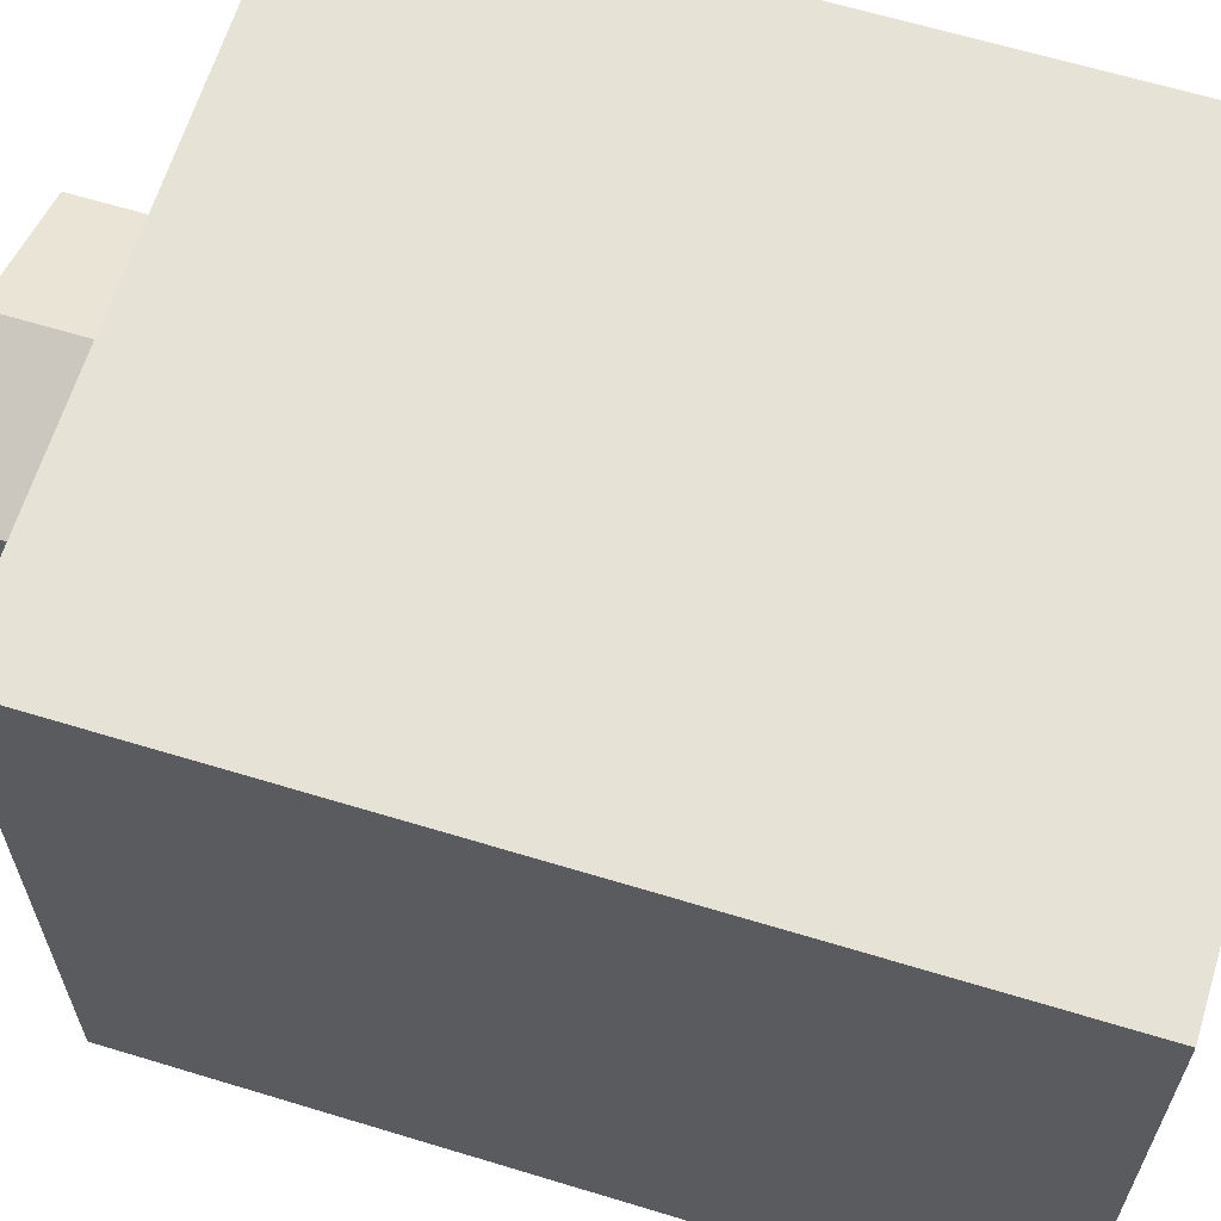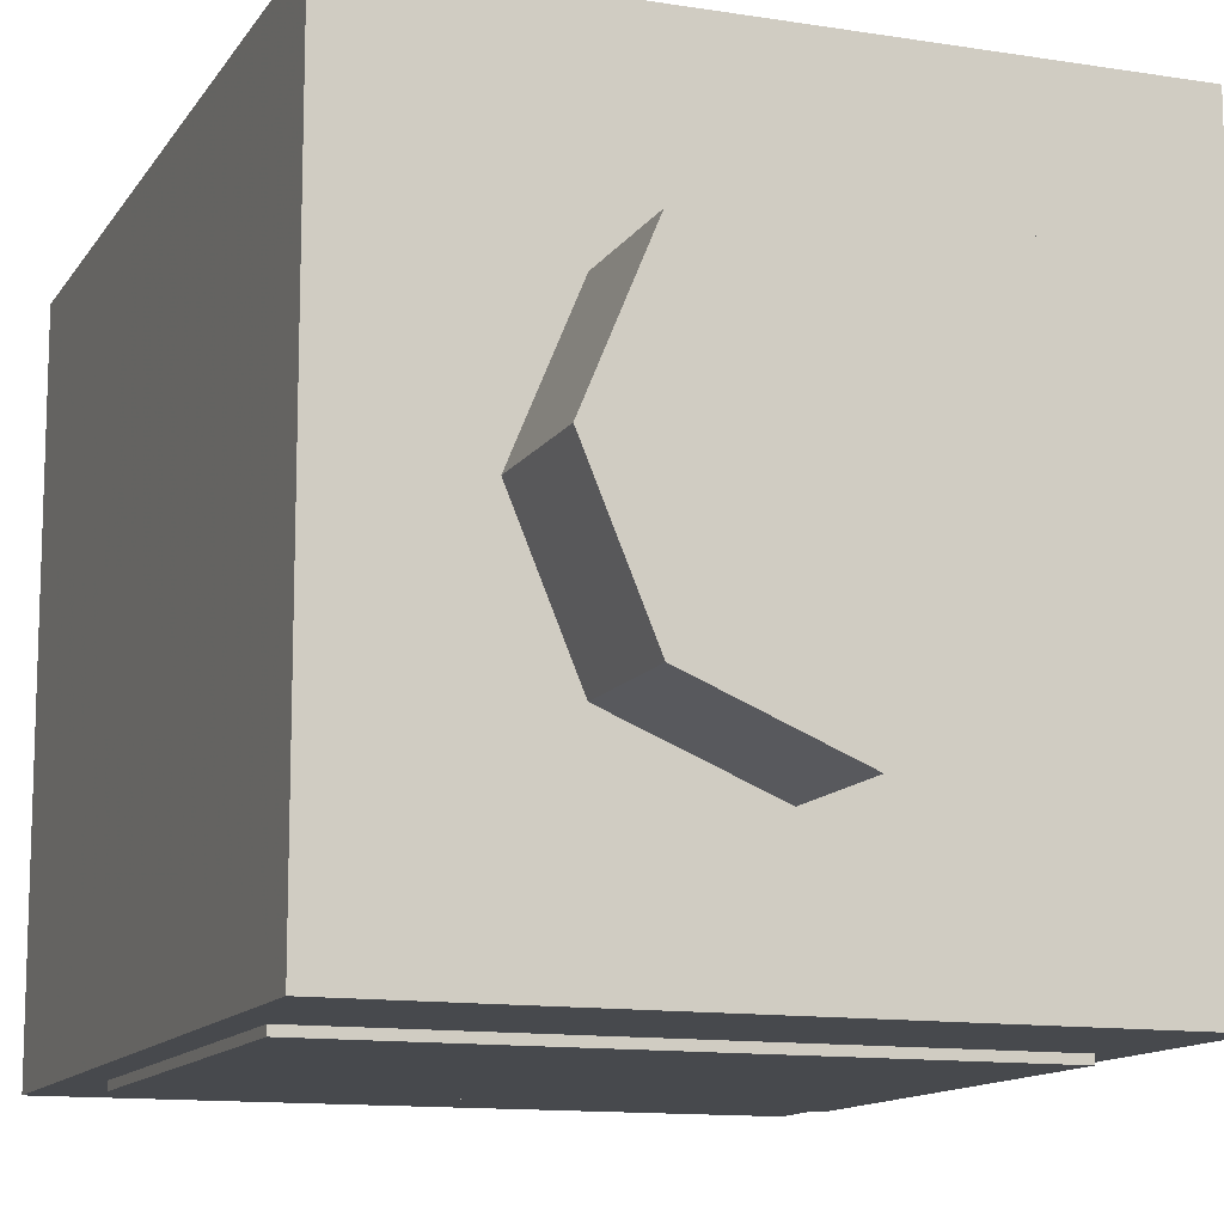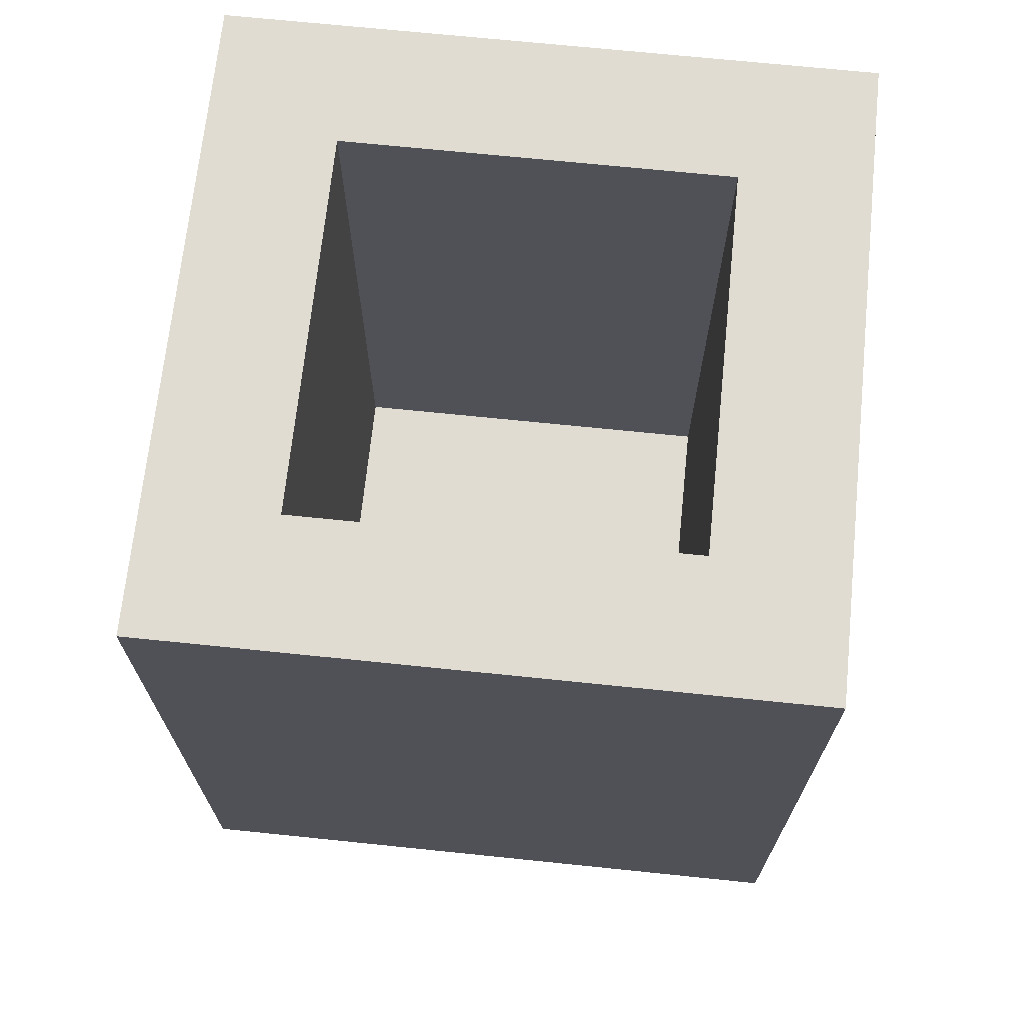
<metadata>
{"format":"obj","ext":"obj","renderer":"f3d","projection":"perspective","resolution":1024,"background":"white","views":[{"elev":63.8,"azim":107.1,"up":"+Z"},{"elev":-12.4,"azim":-20.6,"up":"+Z"},{"elev":69.3,"azim":-84.1,"up":"+Y"}]}
</metadata>
<code>
v 0.2121 0 -0.2121
v 0 0 -0.3
v 0 -0.2 -0.3
v 0.2121 -0.2 -0.2121
v 0.3 0 0
v 0.2121 0 -0.2121
v 0.2121 -0.2 -0.2121
v 0.3 -0.2 0
v 0.2121 0 0.2121
v 0.3 0 0
v 0.3 -0.2 0
v 0.2121 -0.2 0.2121
v 0 0 0.3
v 0.2121 0 0.2121
v 0.2121 -0.2 0.2121
v 0 -0.2 0.3
v -0.2121 0 0.2121
v 0 0 0.3
v 0 -0.2 0.3
v -0.2121 -0.2 0.2121
v -0.3 0 0
v -0.2121 0 0.2121
v -0.2121 -0.2 0.2121
v -0.3 -0.2 0
v -0.2121 0 -0.2121
v -0.3 0 0
v -0.3 -0.2 0
v -0.2121 -0.2 -0.2121
v 0 0 -0.3
v -0.2121 0 -0.2121
v -0.2121 -0.2 -0.2121
v 0 -0.2 -0.3
v 0 -0.2 0
v 0 -0.2 -0.3
v 0.2121 -0.2 -0.2121
v 0 -0.2 0
v 0.2121 -0.2 -0.2121
v 0.3 -0.2 0
v 0 -0.2 0
v 0.3 -0.2 0
v 0.2121 -0.2 0.2121
v 0 -0.2 0
v 0.2121 -0.2 0.2121
v 0 -0.2 0.3
v 0 -0.2 0
v 0 -0.2 0.3
v -0.2121 -0.2 0.2121
v 0 -0.2 0
v -0.2121 -0.2 0.2121
v -0.3 -0.2 0
v 0 -0.2 0
v -0.3 -0.2 0
v -0.2121 -0.2 -0.2121
v 0 -0.2 0
v -0.2121 -0.2 -0.2121
v 0 -0.2 -0.3
v -0.5 0 0.5
v -0.5 0 -0.5
v 0.5 0 -0.5
v 0.5 0 0.5
v -0.5 0 0.5
v 0.5 0 0.5
v 0.5 1.2 0.5
v -0.5 1.2 0.5
v 0.5 0 0.5
v 0.5 0 -0.5
v 0.5 1.2 -0.5
v 0.5 1.2 0.5
v -0.5 0 -0.5
v -0.5 0 0.5
v -0.5 1.2 0.5
v -0.5 1.2 -0.5
v 0.3 0.2 0.3
v -0.3 0.2 0.3
v -0.3 0.2 -0.3
v 0.3 0.2 -0.3
v 0.3 0.2 0.3
v 0.3 1.2 0.3
v -0.3 1.2 0.3
v -0.3 0.2 0.3
v 0.3 0.2 -0.3
v 0.3 1.2 -0.3
v 0.3 1.2 0.3
v 0.3 0.2 0.3
v -0.3 0.2 -0.3
v -0.3 1.2 -0.3
v 0.3 1.2 -0.3
v 0.3 0.2 -0.3
v -0.3 0.2 0.3
v -0.3 1.2 0.3
v -0.3 1.2 -0.3
v -0.3 0.2 -0.3
v -0.3 1.2 -0.3
v 0.3 1.2 -0.3
v 0.5 1.2 -0.5
v -0.5 1.2 -0.5
v 0.5 1.2 -0.5
v 0.3 1.2 -0.3
v 0.3 1.2 0.3
v 0.5 1.2 0.5
v 0.3 1.2 0.3
v -0.3 1.2 0.3
v -0.5 1.2 0.5
v 0.5 1.2 0.5
v -0.5 1.2 0.5
v -0.3 1.2 0.3
v -0.3 1.2 -0.3
v -0.5 1.2 -0.5
v -0.5 1.2 -0.5
v 0.5 1.2 -0.5
v 0.5 0 -0.5
v -0.5 0 -0.5
v 0.45 0.25 -0.5
v 0.45 0.95 -0.5
v -0.45 0.95 -0.5
v -0.45 0.25 -0.5
v -0.45 0.25 -0.5125
v 0.45 0.25 -0.5125
v 0.45 0.25 -0.5
v -0.45 0.25 -0.5
v -0.45 0.95 -0.5125
v -0.45 0.25 -0.5125
v -0.45 0.25 -0.5
v -0.45 0.95 -0.5
v 0.45 0.95 -0.5125
v -0.45 0.95 -0.5125
v -0.45 0.95 -0.5
v 0.45 0.95 -0.5
v 0.45 0.25 -0.5125
v 0.45 0.95 -0.5125
v 0.45 0.95 -0.5
v 0.45 0.25 -0.5
v 0 0.7059 -0.5125
v 0.0219 0.8478 -0.5125
v 0.0321 0.8391 -0.5125
v 0.0321 0.7101 -0.5125
v -0.012 0.8541 -0.5125
v 0 0.8562 -0.5125
v 0 0.7059 -0.5125
v -0.0219 0.8478 -0.5125
v 0.1584 0.8373 -0.5125
v 0.1746 0.7365 -0.5125
v 0.0852 0.7515 -0.5125
v 0.0321 0.8391 -0.5125
v -0.1746 0.7365 -0.5125
v -0.1584 0.8373 -0.5125
v -0.0321 0.8391 -0.5125
v -0.0852 0.7515 -0.5125
v 0.0321 0.8391 -0.5125
v 0.0852 0.7515 -0.5125
v 0.0612 0.7281 -0.5125
v 0.0321 0.7101 -0.5125
v -0.0612 0.7281 -0.5125
v -0.0852 0.7515 -0.5125
v -0.0321 0.8391 -0.5125
v -0.0321 0.7101 -0.5125
v 0 0.7059 -0.5125
v -0.0321 0.7101 -0.5125
v -0.0321 0.8391 -0.5125
v -0.0219 0.8478 -0.5125
v 0.0852 0.7515 -0.5125
v 0.1746 0.7365 -0.5125
v 0.2772 0.6588 -0.5125
v 0.282 0.6279 -0.5125
v -0.0852 0.7515 -0.5125
v -0.2688 0.5664 -0.5125
v -0.2784 0.597 -0.5125
v -0.282 0.6279 -0.5125
v 0.0612 0.7281 -0.5125
v 0.0852 0.7515 -0.5125
v 0.2631 0.5301 -0.5125
v 0.2451 0.4893 -0.5125
v -0.0612 0.7281 -0.5125
v -0.2214 0.4572 -0.5125
v -0.2451 0.4893 -0.5125
v 0.0321 0.7101 -0.5125
v 0.0612 0.7281 -0.5125
v 0.2016 0.4299 -0.5125
v 0.165 0.3963 -0.5125
v -0.0321 0.7101 -0.5125
v -0.1287 0.378 -0.5125
v -0.165 0.3963 -0.5125
v -0.0612 0.7281 -0.5125
v -0.0321 0.7101 -0.5125
v -0.165 0.3963 -0.5125
v -0.2016 0.4299 -0.5125
v 0 0.7059 -0.5125
v 0.0321 0.7101 -0.5125
v 0.1011 0.3639 -0.5125
v 0.0573 0.3495 -0.5125
v -0.1011 0.3639 -0.5125
v -0.0321 0.7101 -0.5125
v 0 0.7059 -0.5125
v -0.0573 0.3495 -0.5125
v 0.0156 0.3471 -0.5125
v 0 0.7059 -0.5125
v 0.0573 0.3495 -0.5125
v -0.0156 0.3471 -0.5125
v -0.0573 0.3495 -0.5125
v 0 0.7059 -0.5125
v 0.1287 0.378 -0.5125
v 0.0321 0.7101 -0.5125
v 0.165 0.3963 -0.5125
v 0.012 0.8541 -0.5125
v 0.0219 0.8478 -0.5125
v 0 0.7059 -0.5125
v 0 0.8562 -0.5125
v -0.0852 0.7515 -0.5125
v -0.282 0.6279 -0.5125
v -0.2772 0.6588 -0.5125
v -0.1746 0.7365 -0.5125
v 0.2214 0.4572 -0.5125
v 0.0612 0.7281 -0.5125
v 0.2451 0.4893 -0.5125
v 0.2784 0.597 -0.5125
v 0.2688 0.5664 -0.5125
v 0.0852 0.7515 -0.5125
v 0.282 0.6279 -0.5125
v -0.2451 0.4893 -0.5125
v -0.2631 0.5301 -0.5125
v -0.0852 0.7515 -0.5125
v -0.0612 0.7281 -0.5125
v 0.0321 0.8391 -0.5125
v 0.0219 0.8478 -0.5125
v 0.0393 0.8988 -0.5125
v 0.2151 0.8982 -0.5125
v -0.0318 0.9051 -0.5125
v -0.0222 0.9108 -0.5125
v -0.0219 0.8478 -0.5125
v -0.0393 0.8988 -0.5125
v 0.1584 0.8373 -0.5125
v 0.0321 0.8391 -0.5125
v 0.2151 0.8982 -0.5125
v -0.0219 0.8478 -0.5125
v -0.0321 0.8391 -0.5125
v -0.2151 0.8982 -0.5125
v -0.0393 0.8988 -0.5125
v -0.0321 0.8391 -0.5125
v -0.1584 0.8373 -0.5125
v -0.2151 0.8982 -0.5125
v 0.2301 0.7689 -0.5125
v 0.1746 0.7365 -0.5125
v 0.1584 0.8373 -0.5125
v 0.2151 0.8982 -0.5125
v -0.1746 0.7365 -0.5125
v -0.2301 0.7689 -0.5125
v -0.2151 0.8982 -0.5125
v -0.1584 0.8373 -0.5125
v 0.3348 0.6942 -0.5125
v 0.2772 0.6588 -0.5125
v 0.1746 0.7365 -0.5125
v 0.2301 0.7689 -0.5125
v -0.1746 0.7365 -0.5125
v -0.2772 0.6588 -0.5125
v -0.3348 0.6942 -0.5125
v -0.2301 0.7689 -0.5125
v 0.2631 0.5301 -0.5125
v 0.0852 0.7515 -0.5125
v 0.2688 0.5664 -0.5125
v 0.3141 0.4851 -0.5125
v -0.2688 0.5664 -0.5125
v -0.0852 0.7515 -0.5125
v -0.2631 0.5301 -0.5125
v -0.3141 0.4851 -0.5125
v -0.333 0.5388 -0.5125
v -0.3399 0.5919 -0.5125
v -0.2784 0.597 -0.5125
v 0.2016 0.4299 -0.5125
v 0.0612 0.7281 -0.5125
v 0.2214 0.4572 -0.5125
v 0.2487 0.3885 -0.5125
v -0.2214 0.4572 -0.5125
v -0.0612 0.7281 -0.5125
v -0.2016 0.4299 -0.5125
v -0.2487 0.3885 -0.5125
v 0.2016 0.4299 -0.5125
v 0.2487 0.3885 -0.5125
v 0.2001 0.3459 -0.5125
v 0.165 0.3963 -0.5125
v 0.1011 0.3639 -0.5125
v 0.0321 0.7101 -0.5125
v 0.1287 0.378 -0.5125
v 0.1335 0.3093 -0.5125
v -0.1287 0.378 -0.5125
v -0.0321 0.7101 -0.5125
v -0.1011 0.3639 -0.5125
v -0.1335 0.3093 -0.5125
v 0 0.7059 -0.5125
v 0.0156 0.3471 -0.5125
v 0 0.285 -0.5125
v -0.0156 0.3471 -0.5125
v 0.2829 0.4311 -0.5125
v 0.2487 0.3885 -0.5125
v 0.2214 0.4572 -0.5125
v 0.2451 0.4893 -0.5125
v 0.2001 0.3459 -0.5125
v 0.1335 0.3093 -0.5125
v 0.1287 0.378 -0.5125
v 0.165 0.3963 -0.5125
v 0 0.285 -0.5125
v 0.0156 0.3471 -0.5125
v 0.0573 0.3495 -0.5125
v 0.0666 0.2892 -0.5125
v -0.0573 0.3495 -0.5125
v -0.0156 0.3471 -0.5125
v 0 0.285 -0.5125
v -0.0666 0.2892 -0.5125
v -0.1287 0.378 -0.5125
v -0.1335 0.3093 -0.5125
v -0.2001 0.3459 -0.5125
v -0.165 0.3963 -0.5125
v 0.0666 0.2892 -0.5125
v 0.0573 0.3495 -0.5125
v 0.1011 0.3639 -0.5125
v 0.1335 0.3093 -0.5125
v -0.1011 0.3639 -0.5125
v -0.0573 0.3495 -0.5125
v -0.0666 0.2892 -0.5125
v -0.1335 0.3093 -0.5125
v 0.3399 0.5919 -0.5125
v 0.333 0.5388 -0.5125
v 0.2784 0.597 -0.5125
v 0.282 0.6279 -0.5125
v 0.3402 0.645 -0.5125
v 0.3399 0.5919 -0.5125
v 0.2784 0.597 -0.5125
v -0.0111 0.9141 -0.5125
v -0.012 0.8541 -0.5125
v -0.0219 0.8478 -0.5125
v -0.0222 0.9108 -0.5125
v 0.0219 0.8478 -0.5125
v 0.0222 0.9108 -0.5125
v 0.0318 0.9051 -0.5125
v 0.0393 0.8988 -0.5125
v 0.0111 0.9141 -0.5125
v 0.012 0.8541 -0.5125
v 0 0.8562 -0.5125
v 0 0.915 -0.5125
v -0.282 0.6279 -0.5125
v -0.3402 0.645 -0.5125
v -0.3348 0.6942 -0.5125
v -0.2772 0.6588 -0.5125
v 0.0219 0.8478 -0.5125
v 0.012 0.8541 -0.5125
v 0.0111 0.9141 -0.5125
v 0.0222 0.9108 -0.5125
v 0 0.8562 -0.5125
v -0.012 0.8541 -0.5125
v -0.0111 0.9141 -0.5125
v 0 0.915 -0.5125
v -0.2214 0.4572 -0.5125
v -0.2487 0.3885 -0.5125
v -0.2829 0.4311 -0.5125
v -0.2451 0.4893 -0.5125
v 0.333 0.5388 -0.5125
v 0.3141 0.4851 -0.5125
v 0.2688 0.5664 -0.5125
v 0.2784 0.597 -0.5125
v -0.2829 0.4311 -0.5125
v -0.3141 0.4851 -0.5125
v -0.2631 0.5301 -0.5125
v -0.2451 0.4893 -0.5125
v 0.2631 0.5301 -0.5125
v 0.3141 0.4851 -0.5125
v 0.2829 0.4311 -0.5125
v 0.2451 0.4893 -0.5125
v -0.3141 0.4851 -0.5125
v -0.333 0.5388 -0.5125
v -0.2784 0.597 -0.5125
v -0.2688 0.5664 -0.5125
v -0.282 0.6279 -0.5125
v -0.2784 0.597 -0.5125
v -0.3399 0.5919 -0.5125
v -0.3402 0.645 -0.5125
v 0.2772 0.6588 -0.5125
v 0.3348 0.6942 -0.5125
v 0.3402 0.645 -0.5125
v 0.282 0.6279 -0.5125
v -0.2001 0.3459 -0.5125
v -0.2487 0.3885 -0.5125
v -0.2016 0.4299 -0.5125
v -0.165 0.3963 -0.5125
v -0.345 0.285 -0.5125
v -0.2487 0.3885 -0.5125
v -0.2001 0.3459 -0.5125
v -0.2151 0.8982 -0.5125
v -0.2301 0.7689 -0.5125
v -0.3348 0.6942 -0.5125
v -0.345 0.915 -0.5125
v -0.0222 0.9108 -0.5125
v -0.0318 0.9051 -0.5125
v -0.2151 0.8982 -0.5125
v -0.345 0.285 -0.5125
v -0.2001 0.3459 -0.5125
v -0.1335 0.3093 -0.5125
v 0 0.285 -0.5125
v -0.345 0.285 -0.5125
v -0.0666 0.2892 -0.5125
v -0.345 0.285 -0.5125
v -0.1335 0.3093 -0.5125
v -0.0666 0.2892 -0.5125
v -0.345 0.285 -0.5125
v -0.2829 0.4311 -0.5125
v -0.2487 0.3885 -0.5125
v 0.3348 0.6942 -0.5125
v 0.2301 0.7689 -0.5125
v 0.2151 0.8982 -0.5125
v 0.345 0.915 -0.5125
v 0.345 0.915 -0.5125
v 0.2151 0.8982 -0.5125
v 0.0222 0.9108 -0.5125
v 0.0111 0.9141 -0.5125
v 0.2151 0.8982 -0.5125
v 0.0318 0.9051 -0.5125
v 0.0222 0.9108 -0.5125
v 0.2151 0.8982 -0.5125
v 0.0393 0.8988 -0.5125
v 0.0318 0.9051 -0.5125
v 0.0111 0.9141 -0.5125
v 0 0.915 -0.5125
v 0.345 0.915 -0.5125
v -0.0111 0.9141 -0.5125
v -0.345 0.915 -0.5125
v 0 0.915 -0.5125
v -0.0111 0.9141 -0.5125
v -0.0222 0.9108 -0.5125
v -0.2151 0.8982 -0.5125
v -0.345 0.915 -0.5125
v -0.0318 0.9051 -0.5125
v -0.0393 0.8988 -0.5125
v -0.2151 0.8982 -0.5125
v 0.345 0.285 -0.5125
v 0.1335 0.3093 -0.5125
v 0.2001 0.3459 -0.5125
v -0.345 0.285 -0.5125
v -0.3141 0.4851 -0.5125
v -0.2829 0.4311 -0.5125
v 0.345 0.285 -0.5125
v 0.0666 0.2892 -0.5125
v 0.1335 0.3093 -0.5125
v 0.345 0.285 -0.5125
v 0.2829 0.4311 -0.5125
v 0.3141 0.4851 -0.5125
v 0.345 0.285 -0.5125
v 0.2487 0.3885 -0.5125
v 0.2829 0.4311 -0.5125
v 0.345 0.285 -0.5125
v 0.2001 0.3459 -0.5125
v 0.2487 0.3885 -0.5125
v -0.345 0.285 -0.5125
v -0.333 0.5388 -0.5125
v -0.3141 0.4851 -0.5125
v 0.345 0.285 -0.5125
v 0.3141 0.4851 -0.5125
v 0.333 0.5388 -0.5125
v -0.345 0.285 -0.5125
v -0.3399 0.5919 -0.5125
v -0.333 0.5388 -0.5125
v 0.345 0.285 -0.5125
v 0 0.285 -0.5125
v 0.0666 0.2892 -0.5125
v 0.345 0.285 -0.5125
v 0.333 0.5388 -0.5125
v 0.3399 0.5919 -0.5125
v -0.3348 0.6942 -0.5125
v -0.3402 0.645 -0.5125
v -0.345 0.6717 -0.5125
v -0.345 0.915 -0.5125
v -0.3402 0.645 -0.5125
v -0.3399 0.5919 -0.5125
v -0.345 0.285 -0.5125
v -0.345 0.6717 -0.5125
v 0.345 0.6717 -0.5125
v 0.3402 0.645 -0.5125
v 0.3348 0.6942 -0.5125
v 0.345 0.915 -0.5125
v 0.345 0.6717 -0.5125
v 0.345 0.285 -0.5125
v 0.3399 0.5919 -0.5125
v 0.3402 0.645 -0.5125
v 0.45 0.25 -0.5125
v -0.45 0.25 -0.5125
v -0.345 0.285 -0.5125
v 0.345 0.285 -0.5125
v 0.45 0.95 -0.5125
v 0.45 0.25 -0.5125
v 0.345 0.285 -0.5125
v 0.345 0.915 -0.5125
v -0.45 0.95 -0.5125
v 0.45 0.95 -0.5125
v 0.345 0.915 -0.5125
v -0.345 0.915 -0.5125
v -0.45 0.25 -0.5125
v -0.45 0.95 -0.5125
v -0.345 0.915 -0.5125
v -0.345 0.285 -0.5125
g mesh1446091
f 1 3 2
f 3 1 4
f 5 7 6
f 7 5 8
f 9 11 10
f 11 9 12
f 13 15 14
f 15 13 16
f 17 19 18
f 19 17 20
f 21 23 22
f 23 21 24
f 25 27 26
f 27 25 28
f 29 31 30
f 31 29 32
g mesh1446093
f 33 34 35
f 36 37 38
f 39 40 41
f 42 43 44
f 45 46 47
f 48 49 50
f 51 52 53
f 54 55 56
g mesh1446096
f 57 58 59
f 59 60 57
f 61 62 63
f 63 64 61
f 65 66 67
f 67 68 65
f 69 70 71
f 71 72 69
g mesh1446098
f 73 75 74
f 75 73 76
f 77 79 78
f 79 77 80
f 81 83 82
f 83 81 84
f 85 87 86
f 87 85 88
f 89 91 90
f 91 89 92
g mesh1446100
f 93 94 95
f 95 96 93
f 97 98 99
f 99 100 97
f 101 102 103
f 103 104 101
f 105 106 107
f 107 108 105
f 109 110 111
f 111 112 109
g mesh1446104
f 113 114 115
f 115 116 113
f 117 118 119
f 119 120 117
f 121 122 123
f 123 124 121
f 125 126 127
f 127 128 125
f 129 130 131
f 131 132 129
g mesh1446106
f 133 134 135
f 135 136 133
f 137 138 139
f 139 140 137
f 141 142 143
f 143 144 141
f 145 146 147
f 147 148 145
f 149 150 151
f 151 152 149
f 153 154 155
f 155 156 153
f 157 158 159
f 159 160 157
f 161 162 163
f 163 164 161
f 165 166 167
f 167 168 165
f 169 170 171
f 171 172 169
f 173 174 175
f 176 177 178
f 178 179 176
f 180 181 182
f 183 184 185
f 185 186 183
f 187 188 189
f 189 190 187
f 191 192 193
f 193 194 191
f 195 196 197
f 198 199 200
f 201 202 203
f 204 205 206
f 206 207 204
f 208 209 210
f 210 211 208
f 212 213 214
f 215 216 217
f 217 218 215
f 219 220 221
f 221 222 219
f 223 224 225
f 225 226 223
f 227 228 229
f 229 230 227
f 231 232 233
f 234 235 236
f 236 237 234
f 238 239 240
f 241 242 243
f 243 244 241
f 245 246 247
f 247 248 245
f 249 250 251
f 251 252 249
f 253 254 255
f 255 256 253
f 257 258 259
f 259 260 257
f 261 262 263
f 263 264 261
f 265 266 267
f 268 269 270
f 270 271 268
f 272 273 274
f 274 275 272
f 276 277 278
f 278 279 276
f 280 281 282
f 282 283 280
f 284 285 286
f 286 287 284
f 288 289 290
f 290 291 288
f 292 293 294
f 294 295 292
f 296 297 298
f 298 299 296
f 300 301 302
f 302 303 300
f 304 305 306
f 306 307 304
f 308 309 310
f 310 311 308
f 312 313 314
f 314 315 312
f 316 317 318
f 318 319 316
f 320 321 322
f 323 324 325
f 325 326 323
f 327 328 329
f 329 330 327
f 331 332 333
f 333 334 331
f 335 336 337
f 337 338 335
f 339 340 341
f 341 342 339
f 343 344 345
f 345 346 343
f 347 348 349
f 349 350 347
f 351 352 353
f 353 354 351
f 355 356 357
f 357 358 355
f 359 360 361
f 361 362 359
f 363 364 365
f 365 366 363
f 367 368 369
f 369 370 367
f 371 372 373
f 373 374 371
f 375 376 377
f 377 378 375
f 379 380 381
f 381 382 379
g mesh1446108
f 383 384 385
f 386 387 388
f 388 389 386
f 390 391 392
f 393 394 395
f 396 397 398
f 399 400 401
f 402 403 404
f 405 406 407
f 407 408 405
f 409 410 411
f 411 412 409
f 413 414 415
f 416 417 418
f 419 420 421
f 422 423 424
f 425 426 427
f 427 428 425
f 429 430 431
f 432 433 434
f 435 436 437
f 438 439 440
f 441 442 443
f 444 445 446
f 447 448 449
f 450 451 452
f 453 454 455
f 456 457 458
f 459 460 461
f 462 463 464
f 465 466 467
f 467 468 465
f 469 470 471
f 471 472 469
f 473 474 475
f 475 476 473
f 477 478 479
f 479 480 477
f 481 482 483
f 483 484 481
f 485 486 487
f 487 488 485
f 489 490 491
f 491 492 489
f 493 494 495
f 495 496 493

</code>
